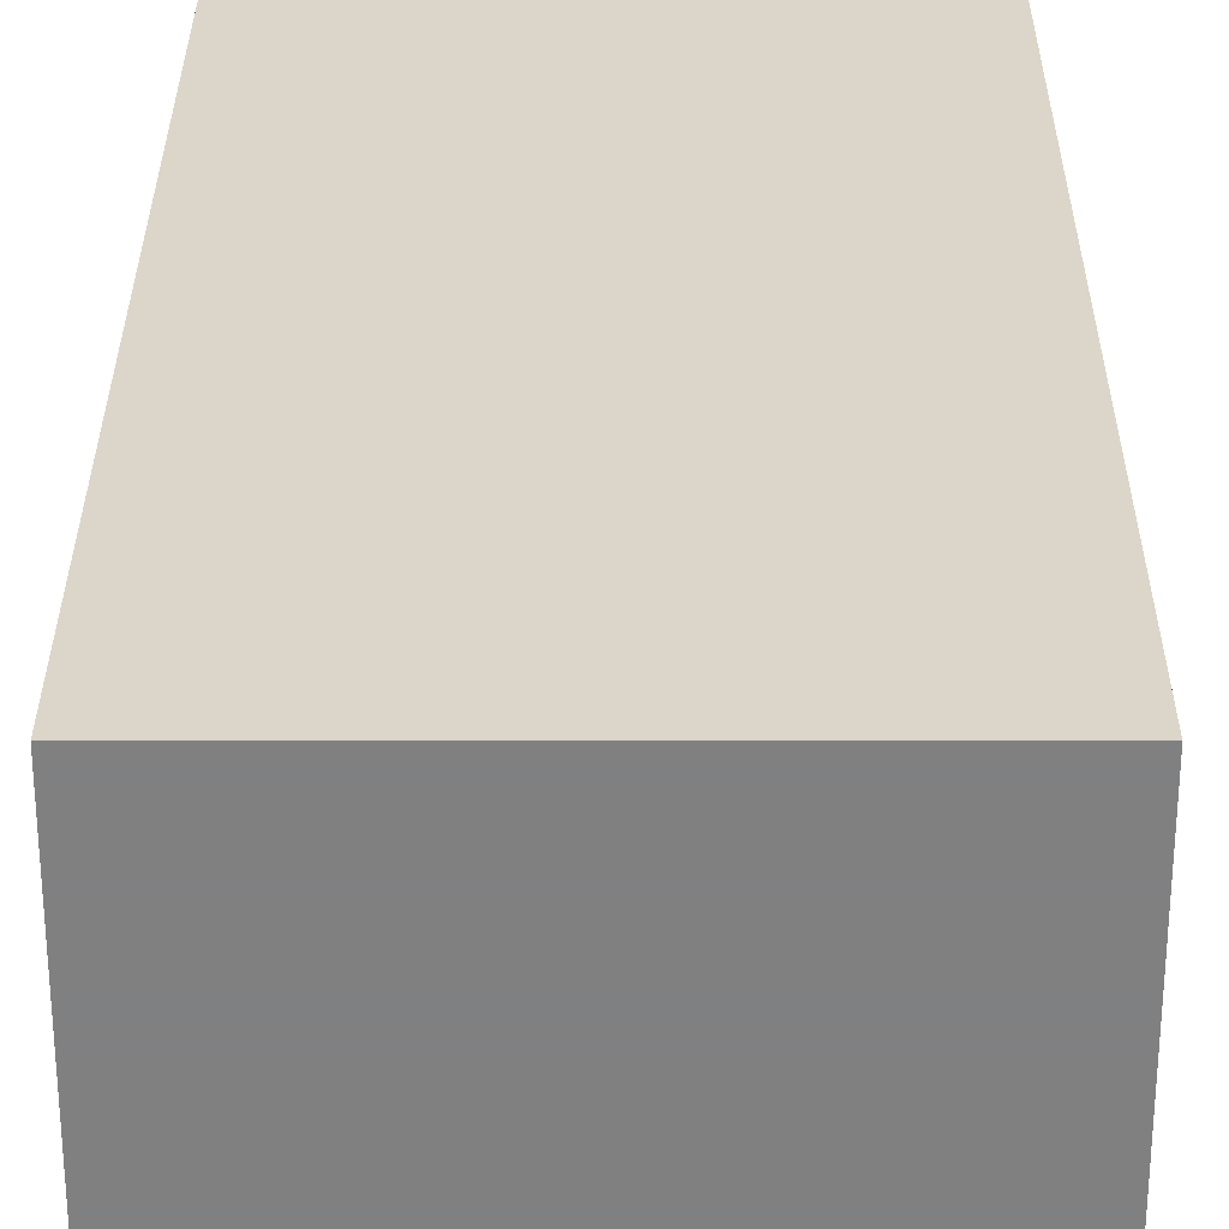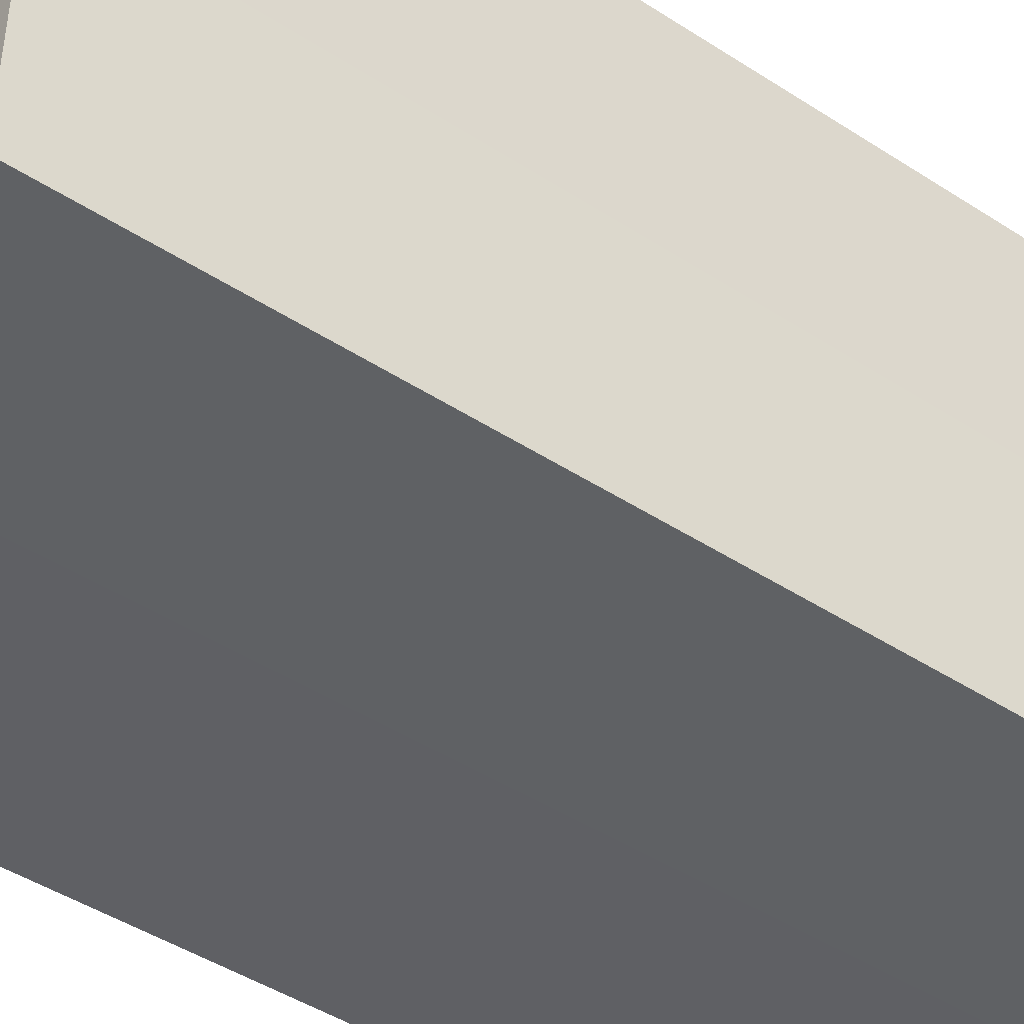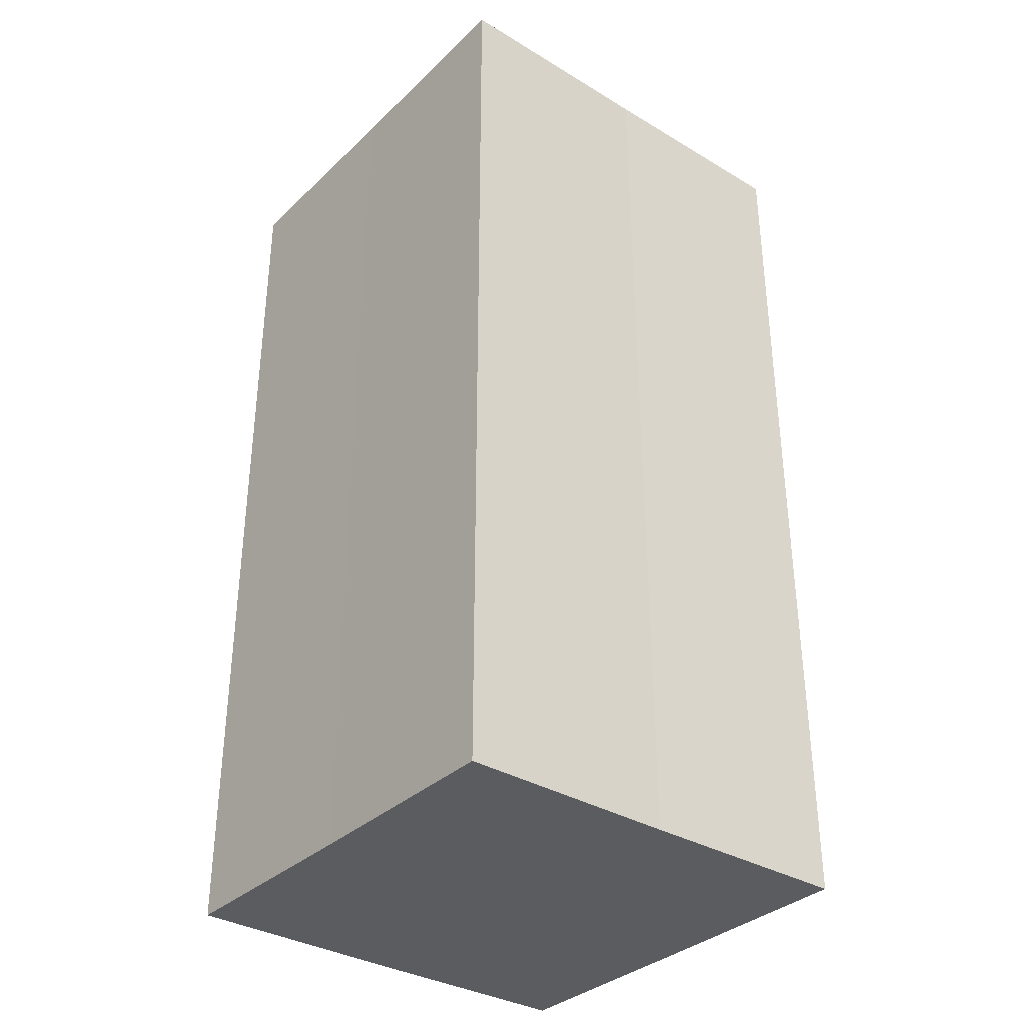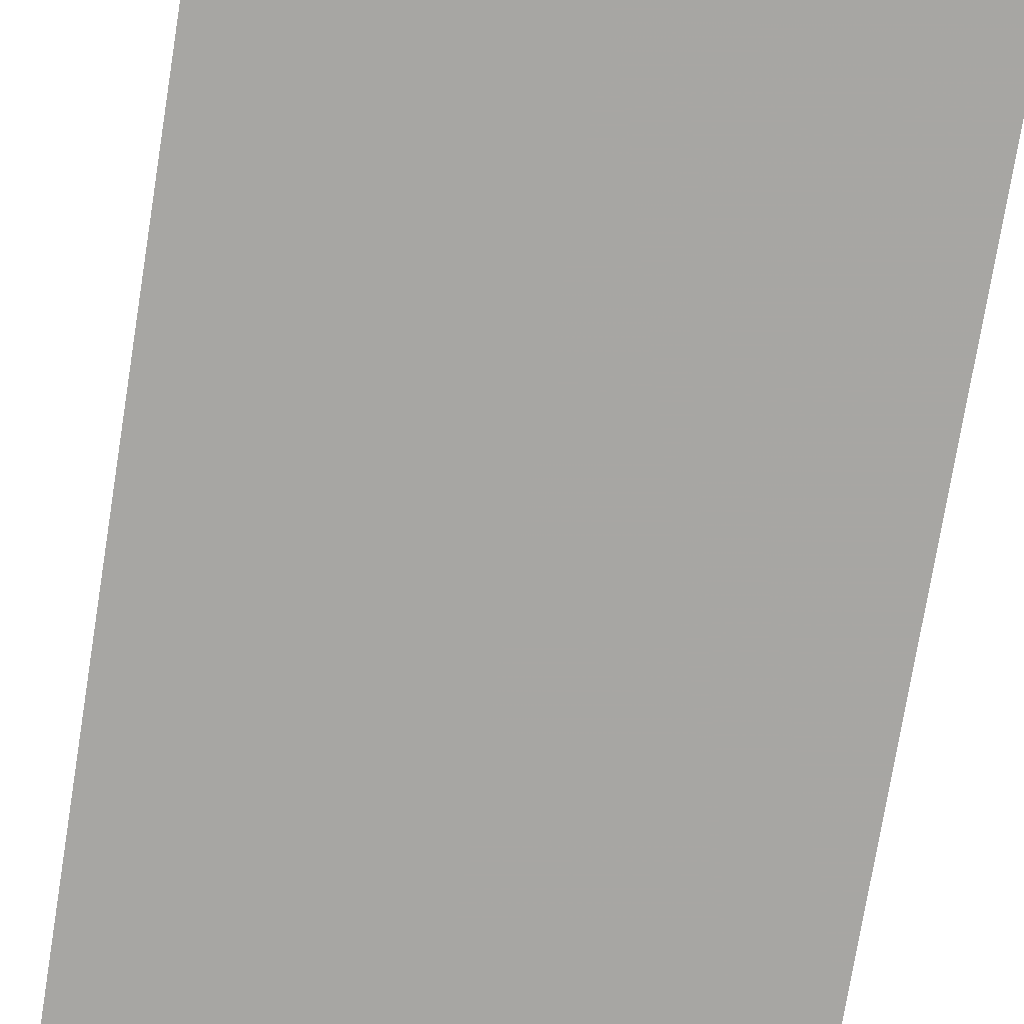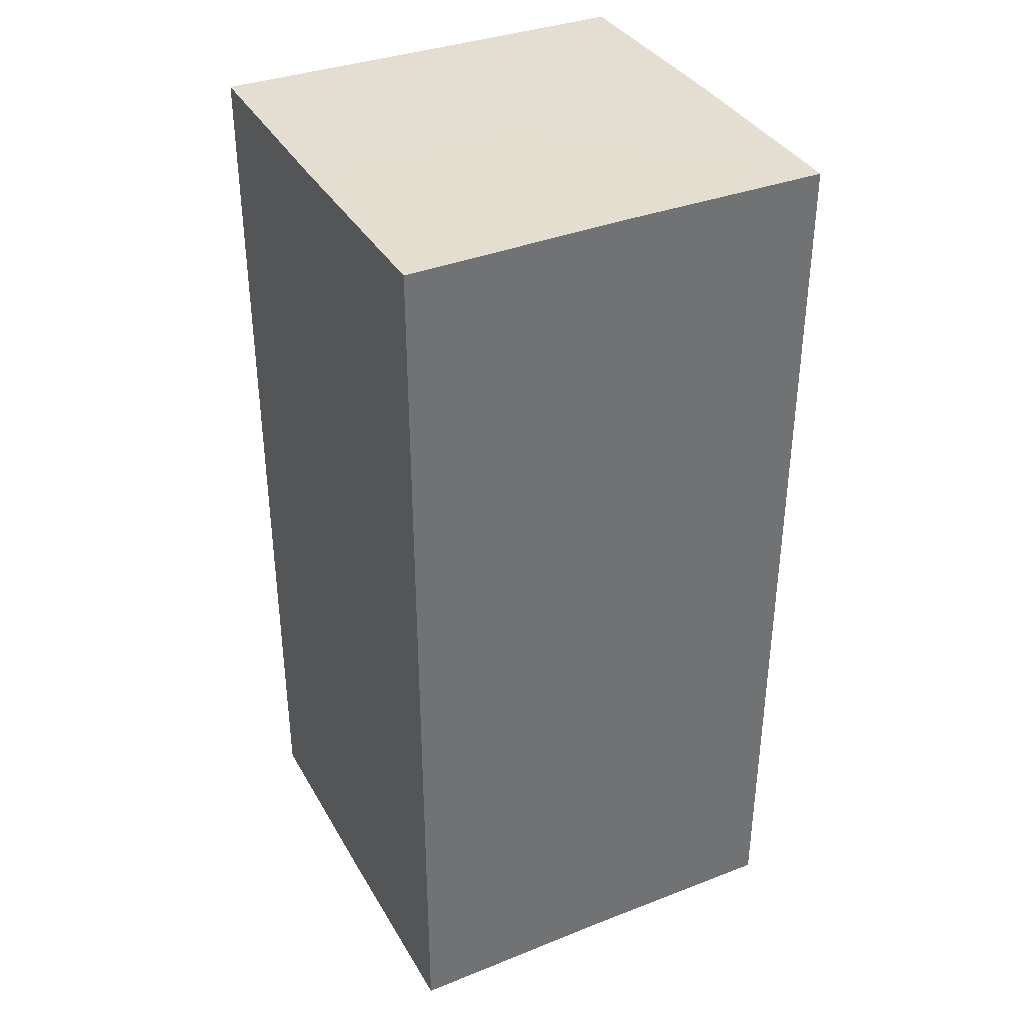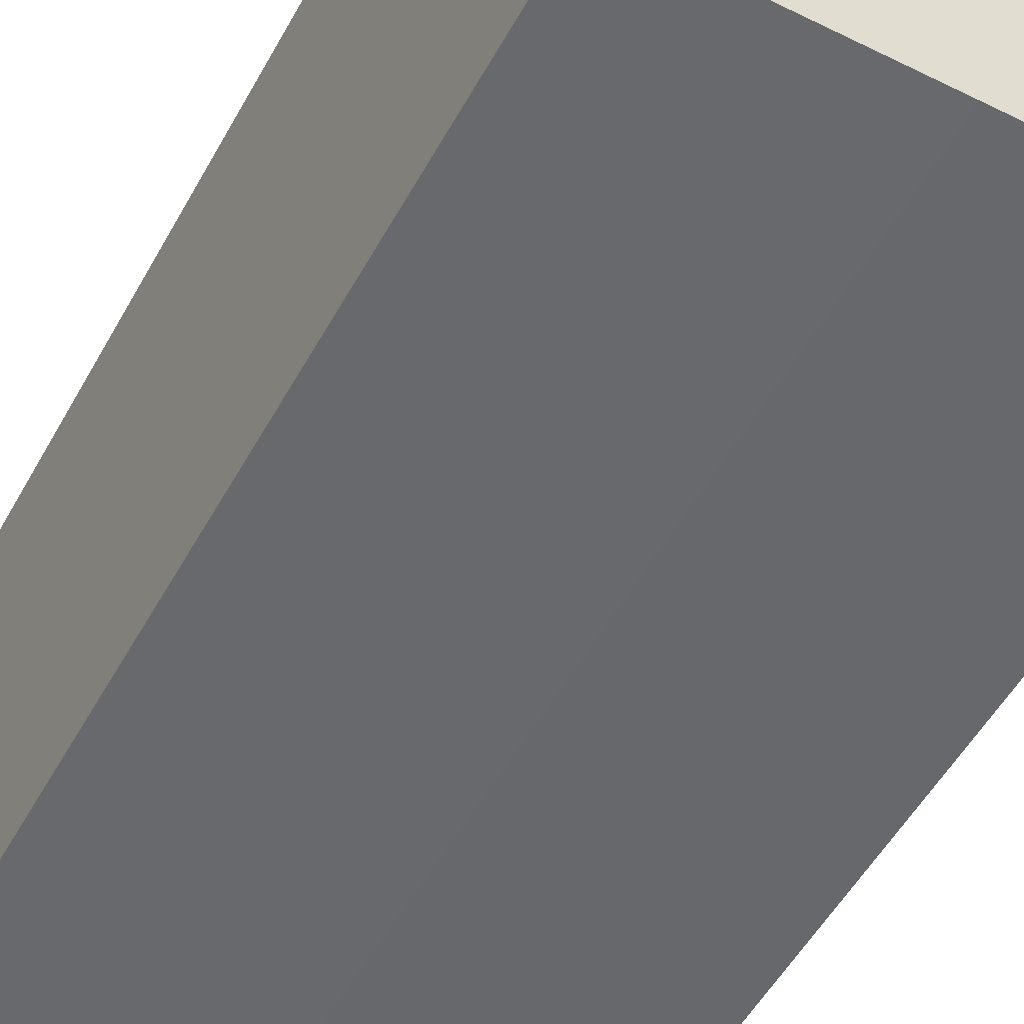
<metadata>
{"format":"obj","ext":"obj","renderer":"f3d","projection":"perspective","resolution":1024,"background":"white","views":[{"elev":29.9,"azim":-179.9,"up":"+Y"},{"elev":-45.5,"azim":53.0,"up":"+Y"},{"elev":-34.5,"azim":51.0,"up":"+Z"},{"elev":-74.2,"azim":170.8,"up":"+Y"},{"elev":36.4,"azim":-26.4,"up":"+Z"},{"elev":-52.5,"azim":151.8,"up":"+Y"}]}
</metadata>
<code>
o 10873
v 2227 1866 12.98
v 2227 1866 12.98
v 2227 1866 13.02
v 2227 1866 12.98
v 2227 1866 13.02
v 2227 1866 12.98
v 2227 1866 13.02
v 2227 1866 12.98
v 2227 1866 13.02
v 2227 1866 12.98
v 2227 1866 12.98
v 2227 1866 12.98
v 2227 1866 12.98
v 2227 1866 12.98
v 2227 1866 12.98
v 2227 1866 12.98
v 2227 1866 12.98
v 2227 1866 13.02
v 2227 1866 13.02
v 2227 1866 13.02
v 2227 1866 13.02
v 2227 1866 13.02
v 2227 1866 12.98
v 2227 1866 13.02
v 2227 1866 12.98
v 2227 1866 12.98
v 2227 1866 12.98
v 2227 1866 12.98
v 2227 1866 13.02
v 2227 1866 12.98
v 2227 1866 12.98
v 2227 1866 12.98
v 2227 1866 13.02
v 2227 1866 12.98
v 2227 1866 12.98
v 2227 1866 13.02
v 2227 1866 12.98
v 2227 1866 13.02
v 2227 1866 12.98
v 2227 1866 13.02
v 2227 1866 13.02
v 2227 1866 13.02
v 2227 1866 13.02
v 2227 1866 13.02
v 2227 1866 13.02
v 2227 1866 13.02
v 2227 1866 13.02
v 2227 1866 13.02
v 2227 1866 13.02
v 2227 1866 13.02
f 1 2 3
f 4 1 5
f 5 6 7
f 7 8 9
f 10 8 11
f 10 12 8
f 10 11 13
f 10 14 12
f 10 13 15
f 10 16 14
f 10 15 17
f 10 17 16
f 18 14 19
f 20 13 21
f 22 23 18
f 24 25 20
f 26 27 22
f 27 28 29
f 30 31 24
f 31 32 33
f 34 35 36
f 35 37 38
f 36 39 40
f 40 17 41
f 42 43 44
f 42 45 43
f 42 44 46
f 42 47 45
f 42 46 48
f 42 49 47
f 42 48 50
f 42 50 49

</code>
